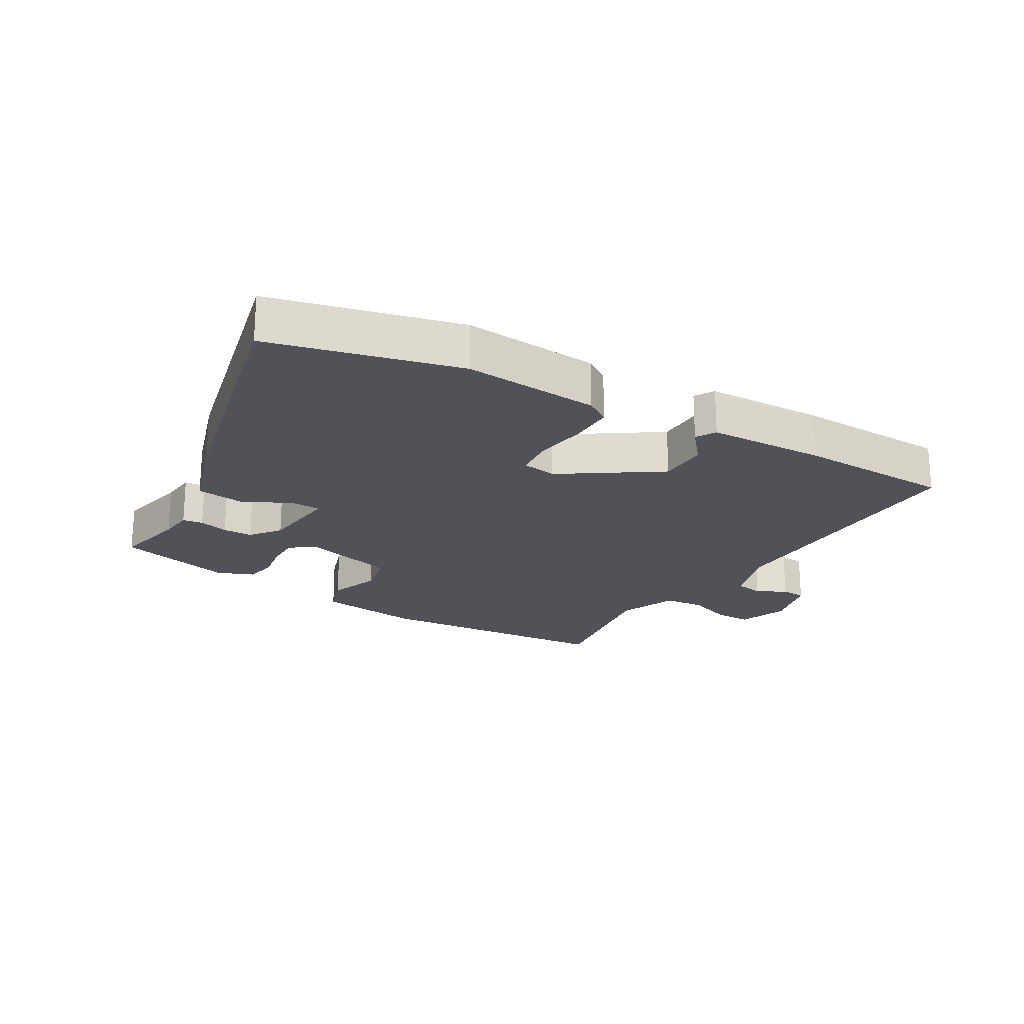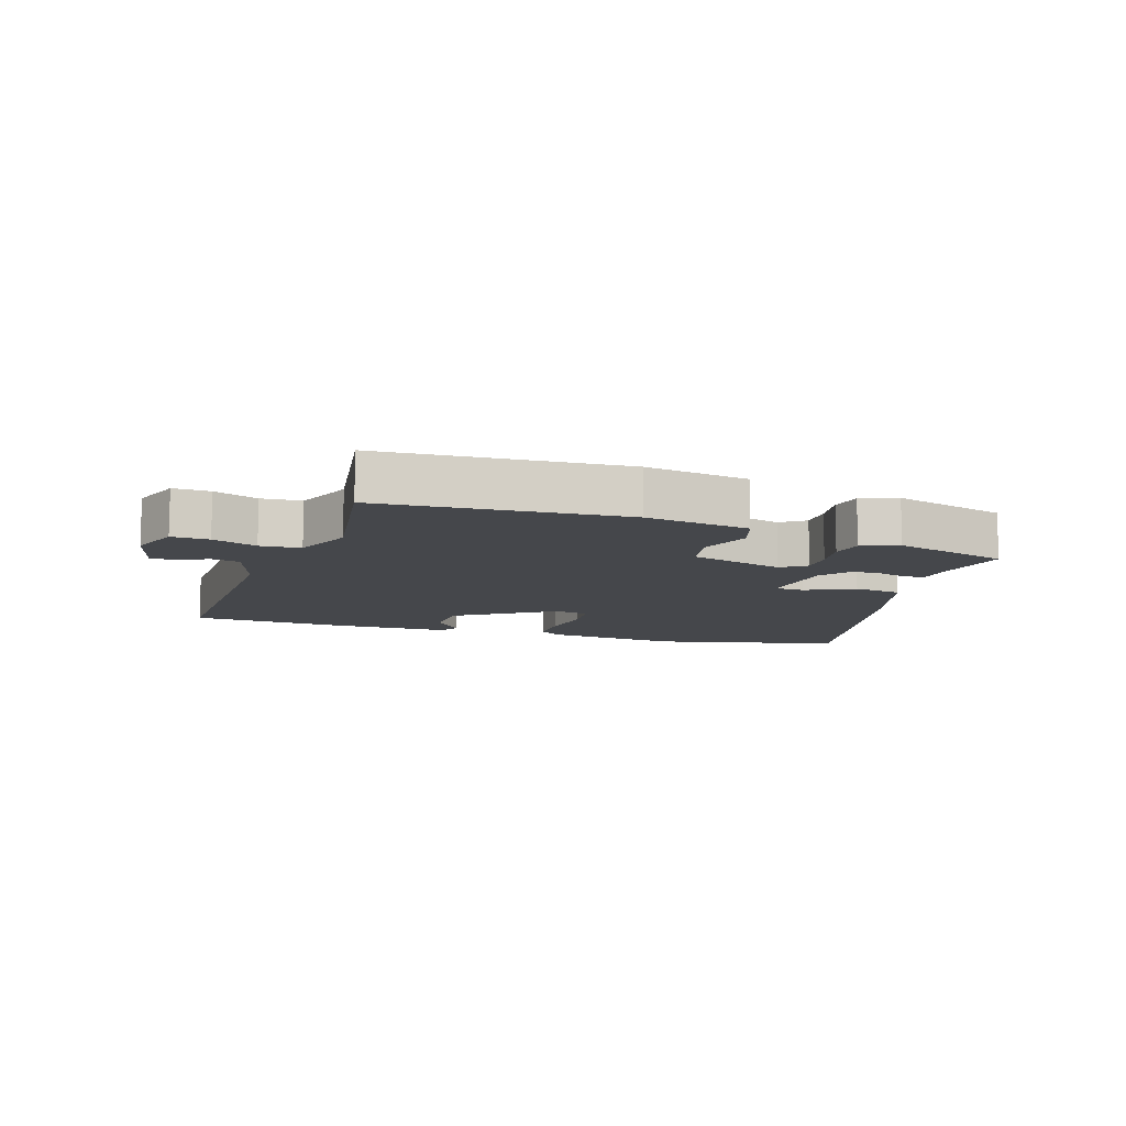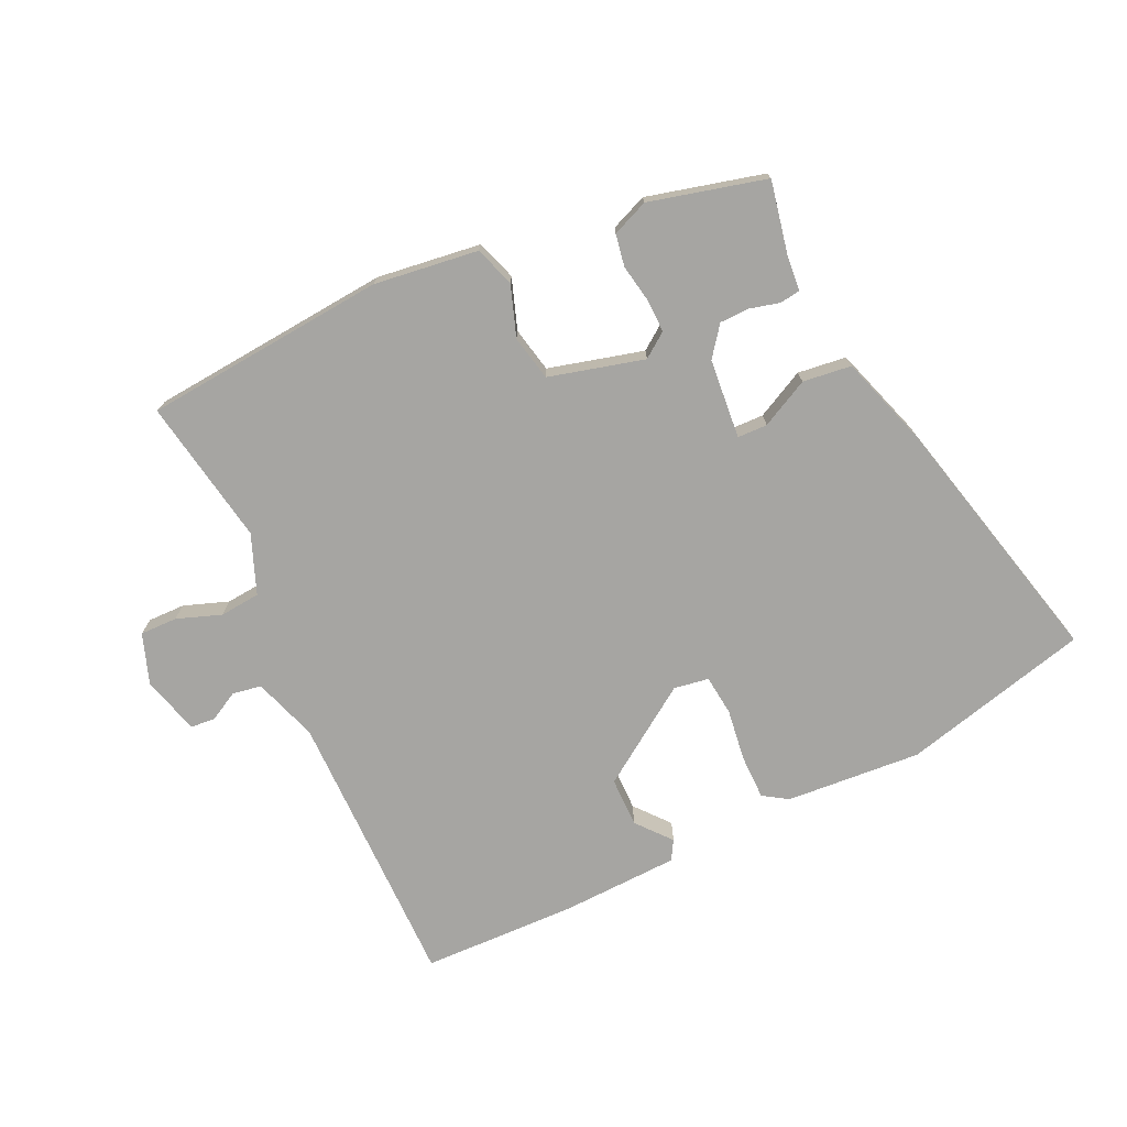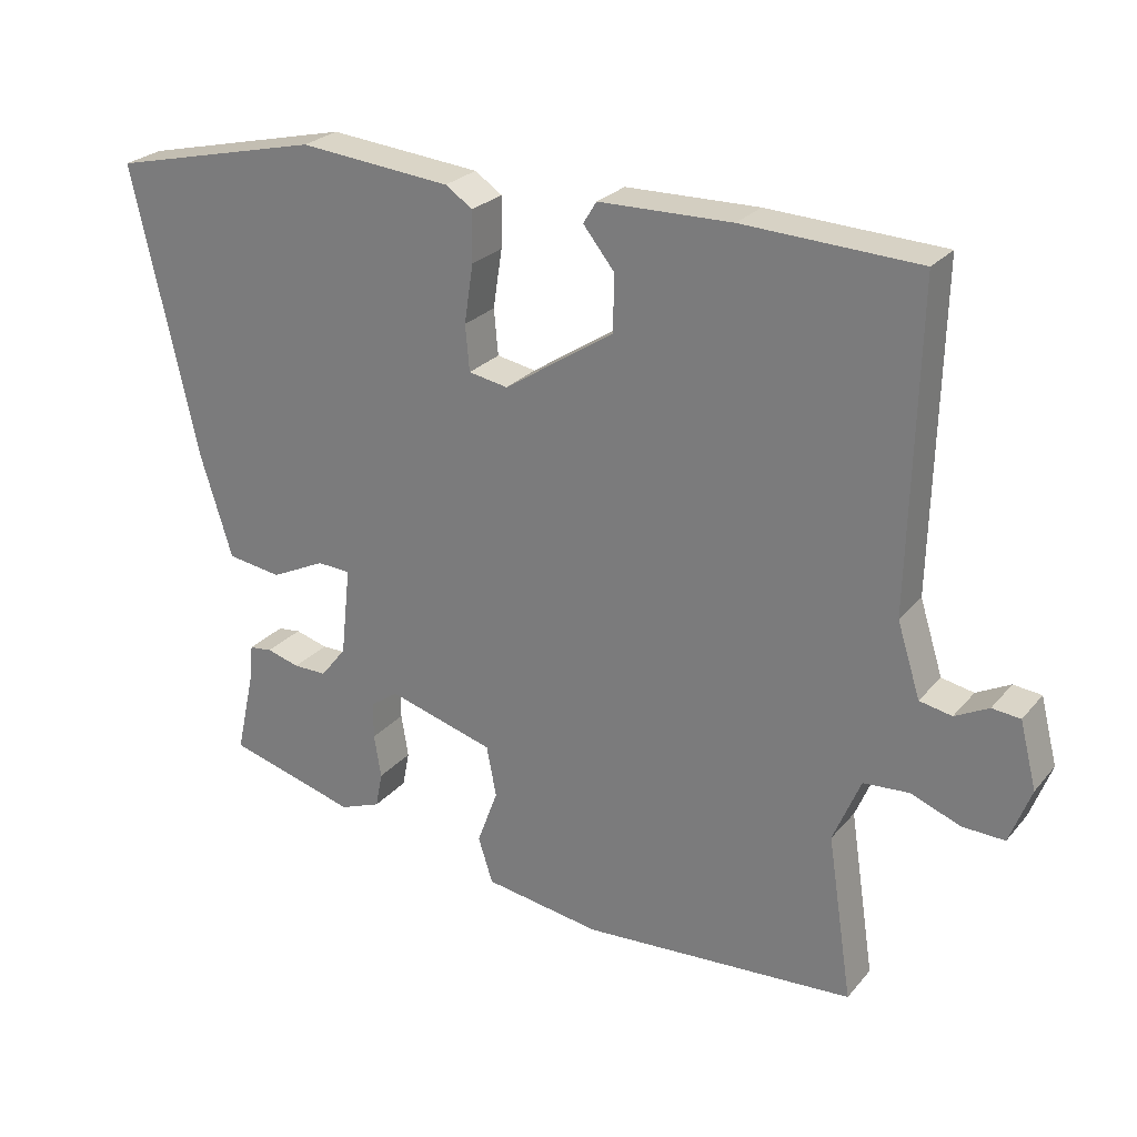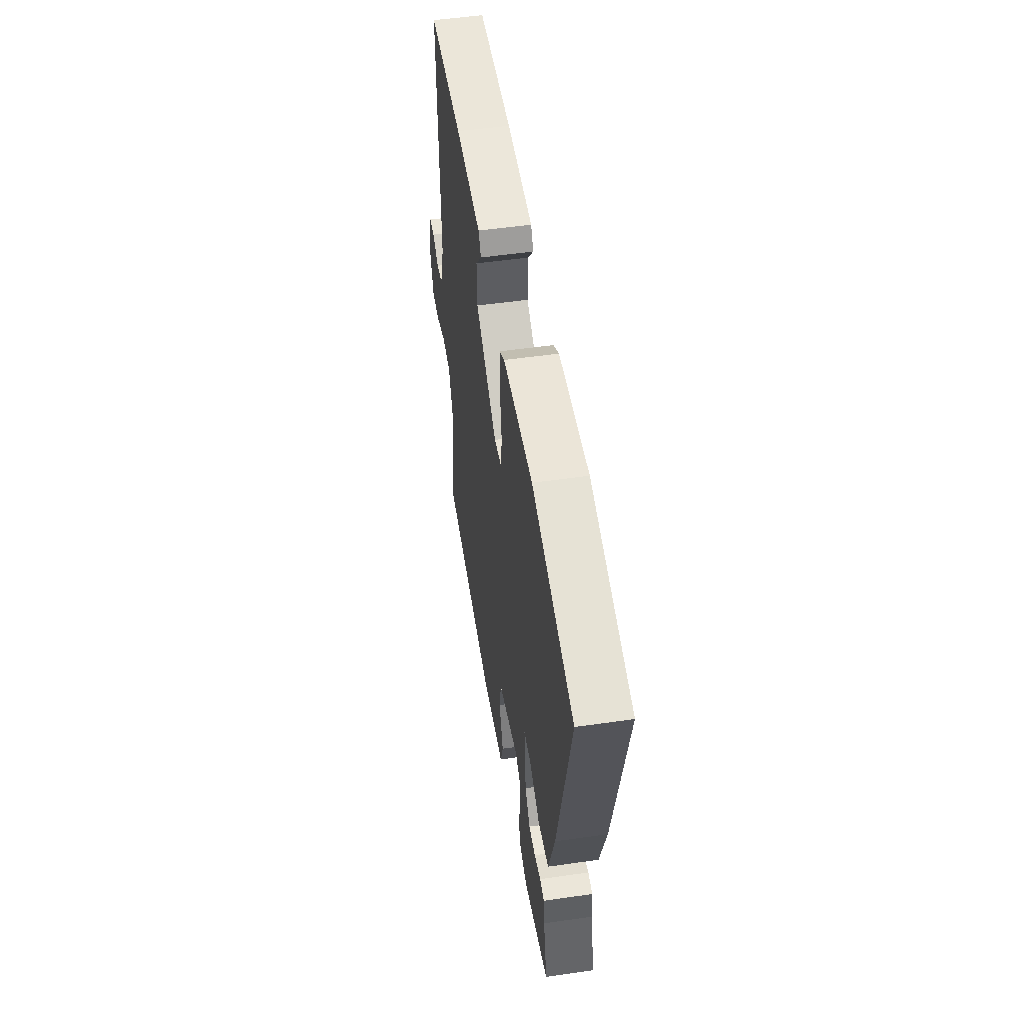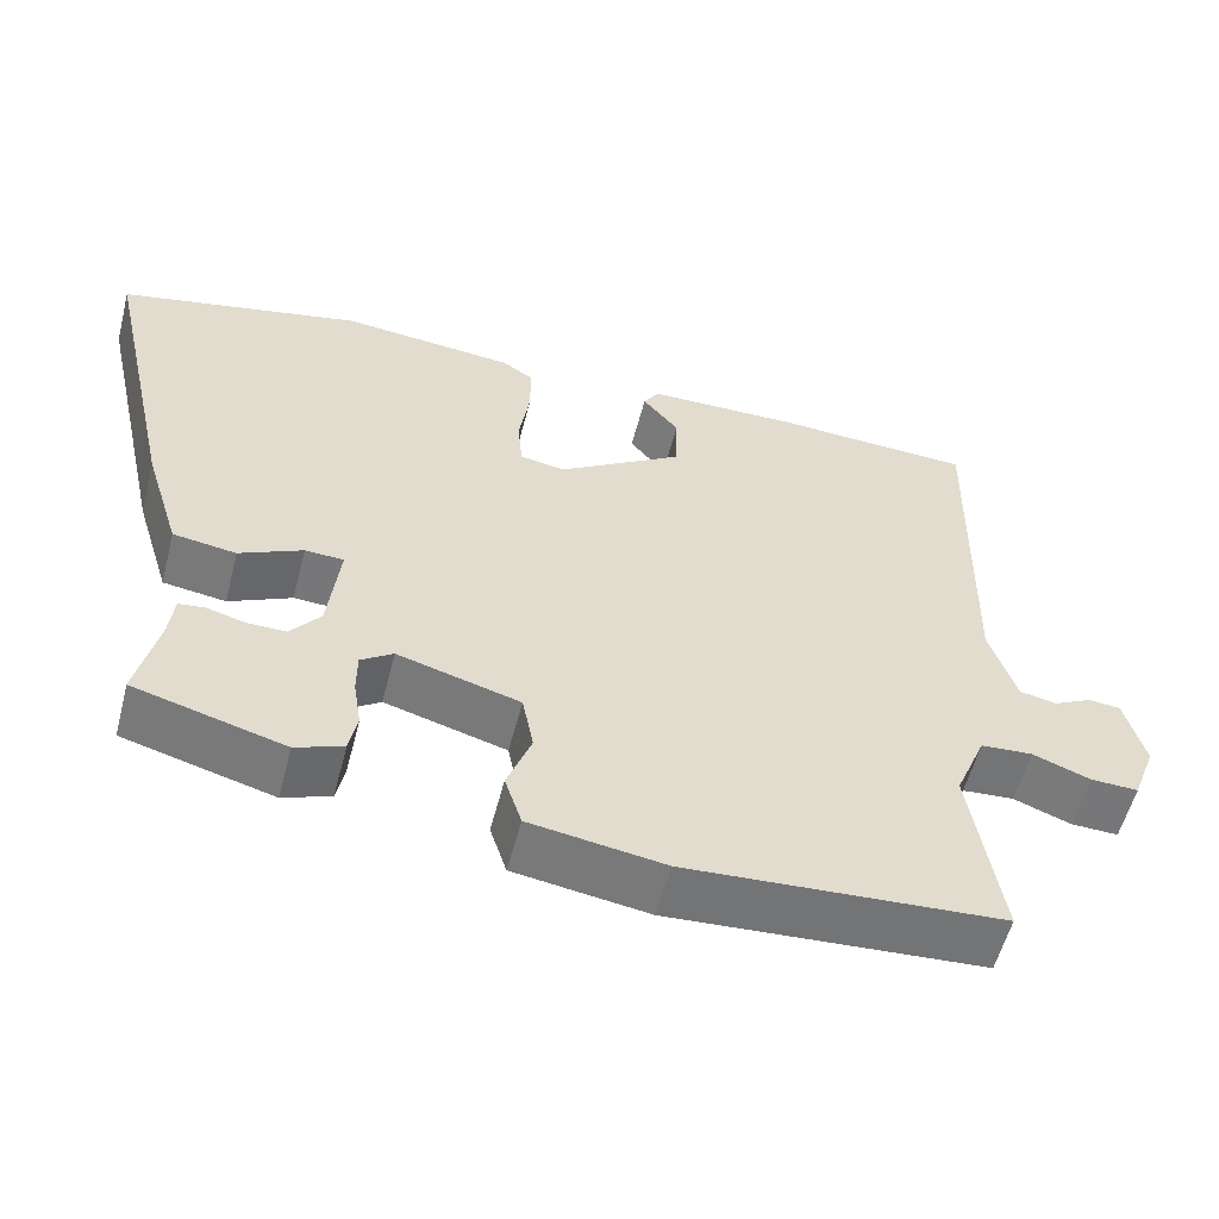
<metadata>
{"format":"obj","ext":"obj","renderer":"f3d","projection":"perspective","resolution":1024,"background":"white","views":[{"elev":-21.4,"azim":-30.0,"up":"+Y"},{"elev":-10.5,"azim":161.9,"up":"+Y"},{"elev":-73.6,"azim":-153.9,"up":"+Y"},{"elev":25.7,"azim":30.6,"up":"+Z"},{"elev":51.6,"azim":-98.9,"up":"+Z"},{"elev":-56.9,"azim":-14.6,"up":"+Z"}]}
</metadata>
<code>
v -0.634 0.07 0.469
v -0.331 0.07 0.54
v -0.113 0.07 0.52
v -0.074 0.07 0.494
v -0.075 0.07 0.422
v -0.088 0.07 0.338
v -0.082 0.07 0.273
v -0.026 0.07 0.263
v 0.131 0.07 0.366
v 0.133 0.07 0.446
v 0.088 0.07 0.502
v 0.107 0.07 0.533
v 0.297 0.07 0.537
v 0.547 0.07 0.526
v 0.536 0.07 0.072
v 0.569 0.07 -0.032
v 0.615 0.07 -0.041
v 0.663 0.07 -0.016
v 0.703 0.07 -0.02
v 0.727 0.07 -0.114
v 0.697 0.07 -0.194
v 0.637 0.07 -0.192
v 0.566 0.07 -0.165
v 0.501 0.07 -0.17
v 0.462 0.07 -0.264
v 0.498 0.07 -0.5
v 0.107 0.07 -0.527
v -0.06 0.07 -0.502
v -0.081 0.07 -0.437
v -0.051 0.07 -0.356
v -0.065 0.07 -0.283
v -0.217 0.07 -0.24
v -0.257 0.07 -0.268
v -0.257 0.07 -0.321
v -0.247 0.07 -0.383
v -0.257 0.07 -0.434
v -0.316 0.07 -0.457
v -0.502 0.07 -0.406
v -0.476 0.07 -0.289
v -0.47 0.07 -0.233
v -0.437 0.07 -0.229
v -0.39 0.07 -0.242
v -0.342 0.07 -0.242
v -0.305 0.07 -0.195
v -0.291 0.07 -0.067
v -0.339 0.07 -0.065
v -0.417 0.07 -0.103
v -0.495 0.07 -0.092
v -0.54 0.07 0.053
v -0.634 0 0.469
v -0.331 0 0.54
v -0.113 0 0.52
v -0.074 0 0.494
v -0.075 0 0.422
v -0.088 0 0.338
v -0.082 0 0.273
v -0.026 0 0.263
v 0.131 0 0.366
v 0.133 0 0.446
v 0.088 0 0.502
v 0.107 0 0.533
v 0.297 0 0.537
v 0.547 0 0.526
v 0.536 0 0.072
v 0.569 0 -0.032
v 0.615 0 -0.041
v 0.663 0 -0.016
v 0.703 0 -0.02
v 0.727 0 -0.114
v 0.697 0 -0.194
v 0.637 0 -0.192
v 0.566 0 -0.165
v 0.501 0 -0.17
v 0.462 0 -0.264
v 0.498 0 -0.5
v 0.107 0 -0.527
v -0.06 0 -0.502
v -0.081 0 -0.437
v -0.051 0 -0.356
v -0.065 0 -0.283
v -0.217 0 -0.24
v -0.257 0 -0.268
v -0.257 0 -0.321
v -0.247 0 -0.383
v -0.257 0 -0.434
v -0.316 0 -0.457
v -0.502 0 -0.406
v -0.476 0 -0.289
v -0.47 0 -0.233
v -0.437 0 -0.229
v -0.39 0 -0.242
v -0.342 0 -0.242
v -0.305 0 -0.195
v -0.291 0 -0.067
v -0.339 0 -0.065
v -0.417 0 -0.103
v -0.495 0 -0.092
v -0.54 0 0.053
f 46 47 48 49
f 45 46 49 1
f 39 40 41 42
f 39 42 43
f 38 39 43
f 37 38 43
f 34 35 36 37
f 33 34 37 43
f 32 33 43 44
f 27 28 29 30
f 25 26 27 30
f 24 25 30 31
f 20 21 22 23
f 20 23 24
f 17 18 19 20
f 16 17 20 24
f 15 16 24 31
f 10 11 12 13
f 9 10 13 14
f 8 9 14 15
f 3 4 5 6
f 3 6 7
f 45 1 2 3
f 45 3 7
f 31 32 44 45
f 15 31 45
f 7 8 15 45
f 98 97 96 95
f 50 98 95 94
f 91 90 89 88
f 92 91 88
f 92 88 87
f 92 87 86
f 86 85 84 83
f 92 86 83 82
f 93 92 82 81
f 79 78 77 76
f 79 76 75 74
f 80 79 74 73
f 72 71 70 69
f 73 72 69
f 69 68 67 66
f 73 69 66 65
f 80 73 65 64
f 62 61 60 59
f 63 62 59 58
f 64 63 58 57
f 55 54 53 52
f 56 55 52
f 52 51 50 94
f 56 52 94
f 94 93 81 80
f 94 80 64
f 94 64 57 56
f 1 50 51 2
f 2 51 52 3
f 3 52 53 4
f 4 53 54 5
f 5 54 55 6
f 6 55 56 7
f 7 56 57 8
f 8 57 58 9
f 9 58 59 10
f 10 59 60 11
f 11 60 61 12
f 12 61 62 13
f 13 62 63 14
f 14 63 64 15
f 15 64 65 16
f 16 65 66 17
f 17 66 67 18
f 18 67 68 19
f 19 68 69 20
f 20 69 70 21
f 21 70 71 22
f 22 71 72 23
f 23 72 73 24
f 24 73 74 25
f 25 74 75 26
f 26 75 76 27
f 27 76 77 28
f 28 77 78 29
f 29 78 79 30
f 30 79 80 31
f 31 80 81 32
f 32 81 82 33
f 33 82 83 34
f 34 83 84 35
f 35 84 85 36
f 36 85 86 37
f 37 86 87 38
f 38 87 88 39
f 39 88 89 40
f 40 89 90 41
f 41 90 91 42
f 42 91 92 43
f 43 92 93 44
f 44 93 94 45
f 45 94 95 46
f 46 95 96 47
f 47 96 97 48
f 48 97 98 49
f 49 98 50 1

</code>
